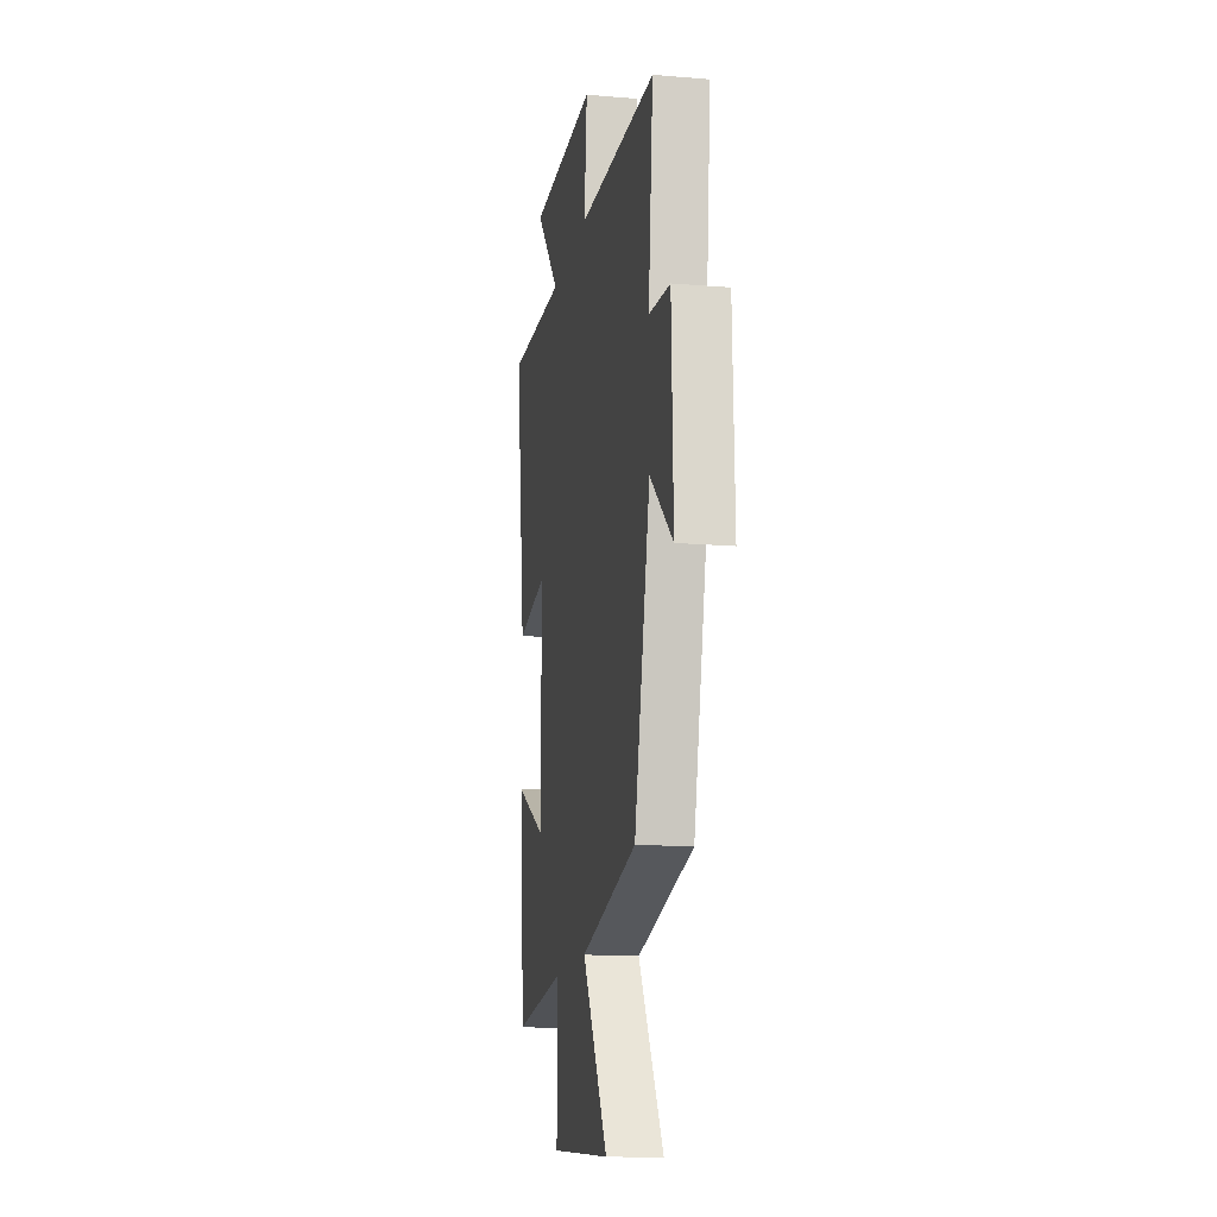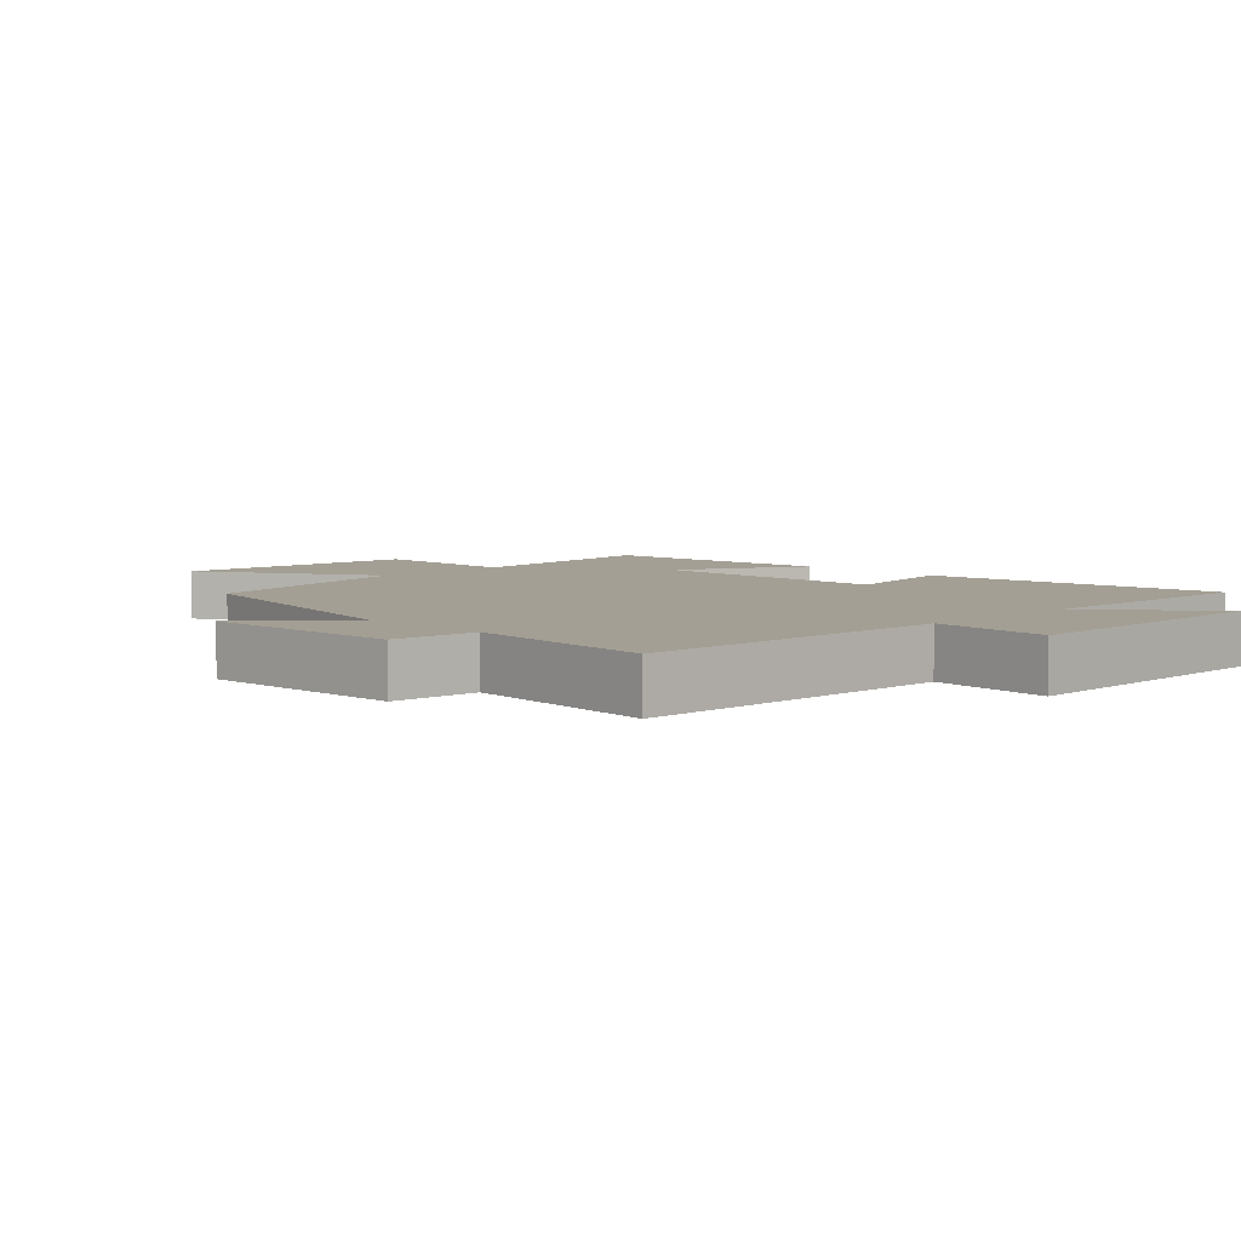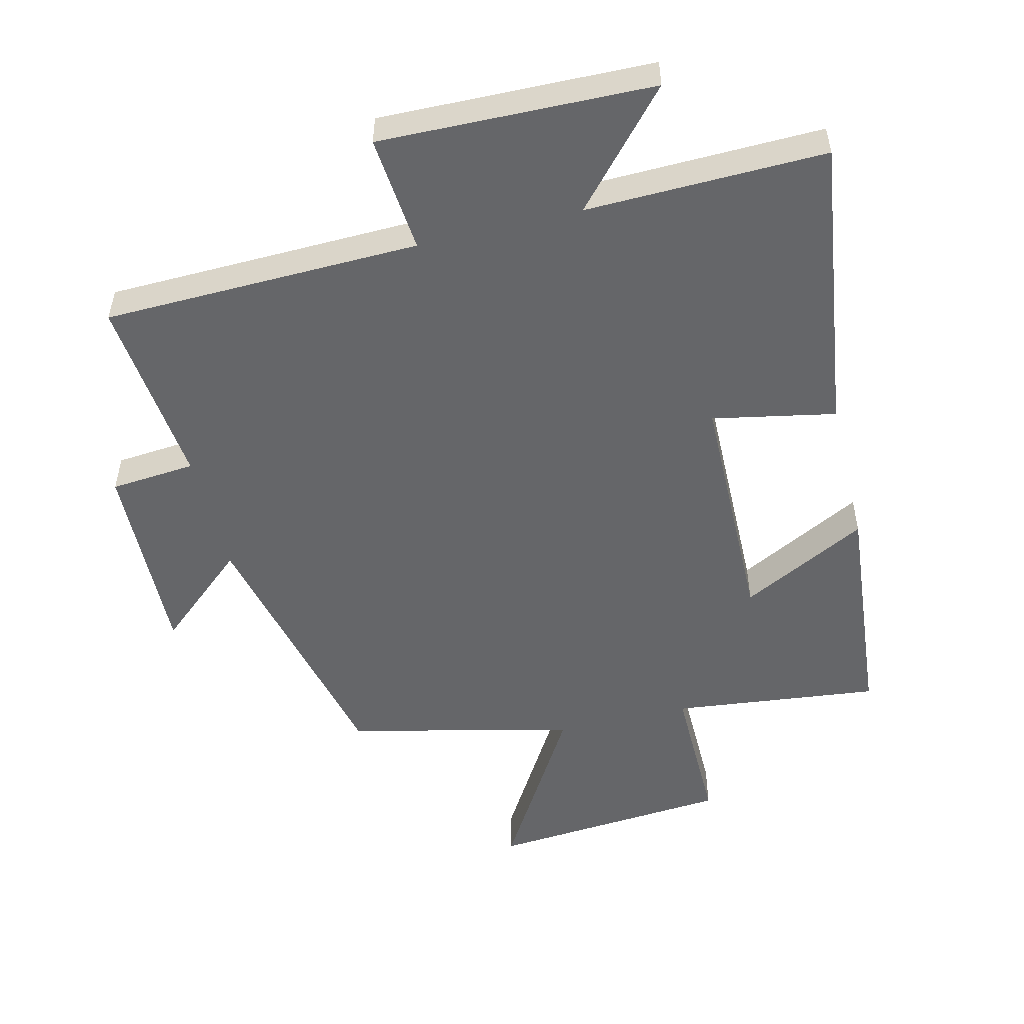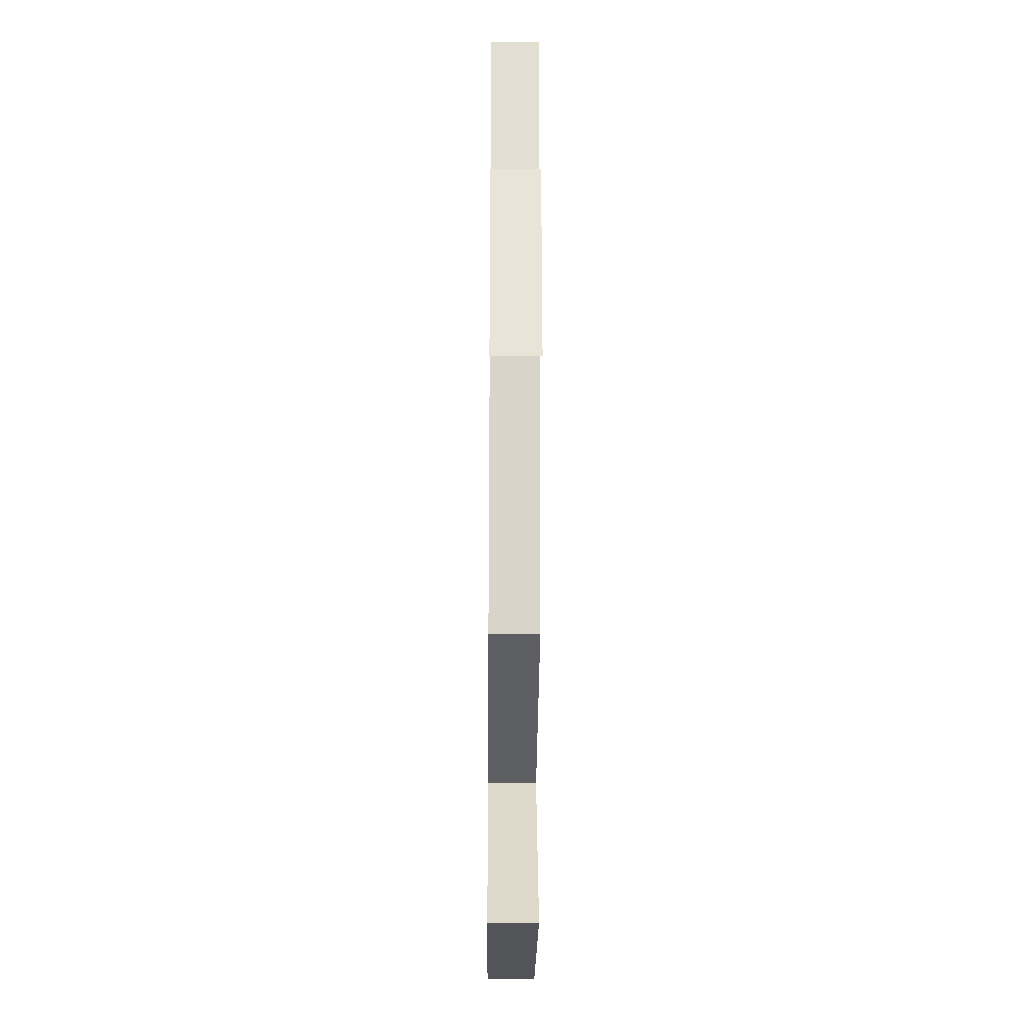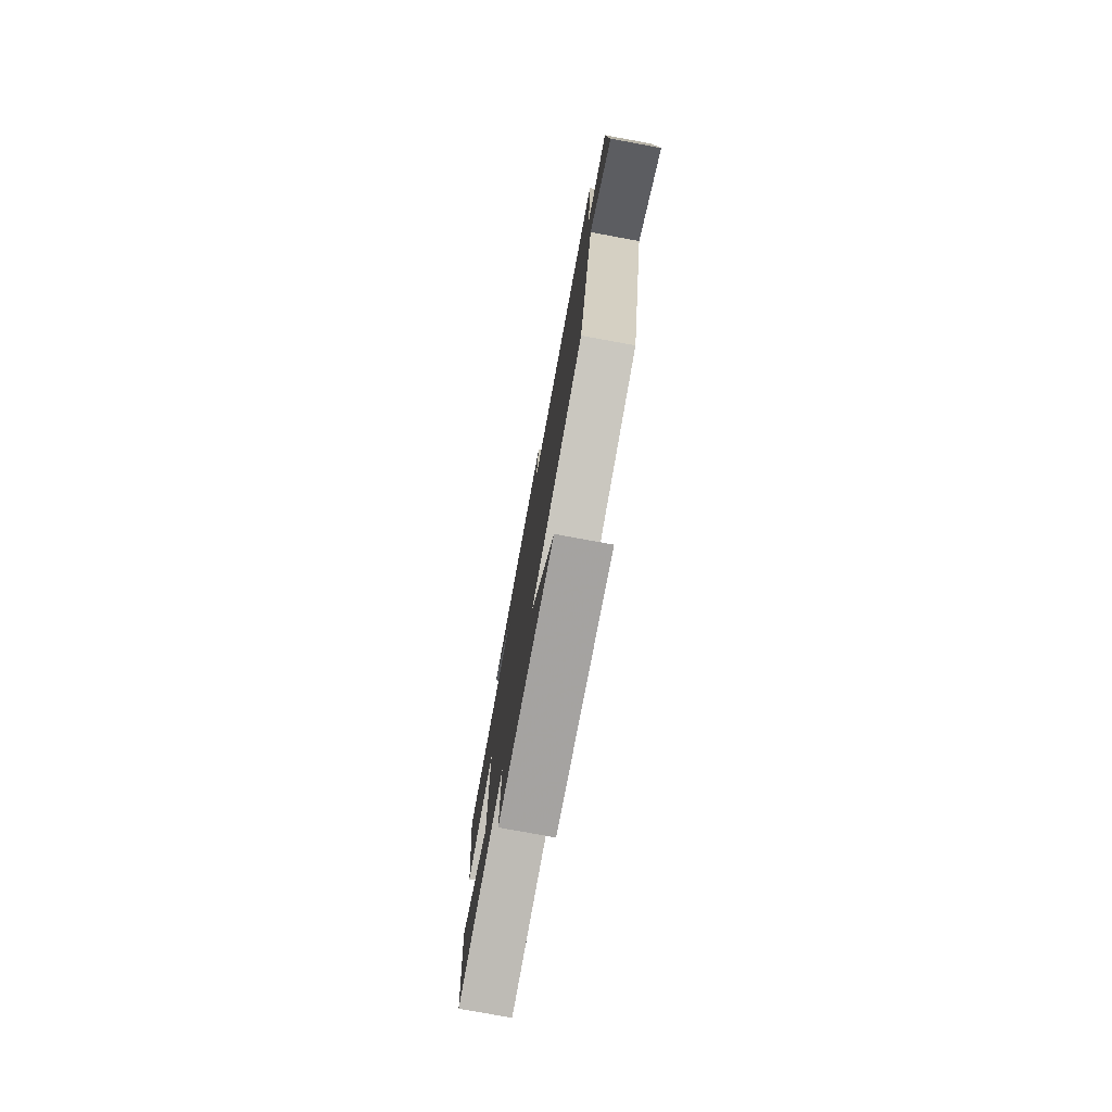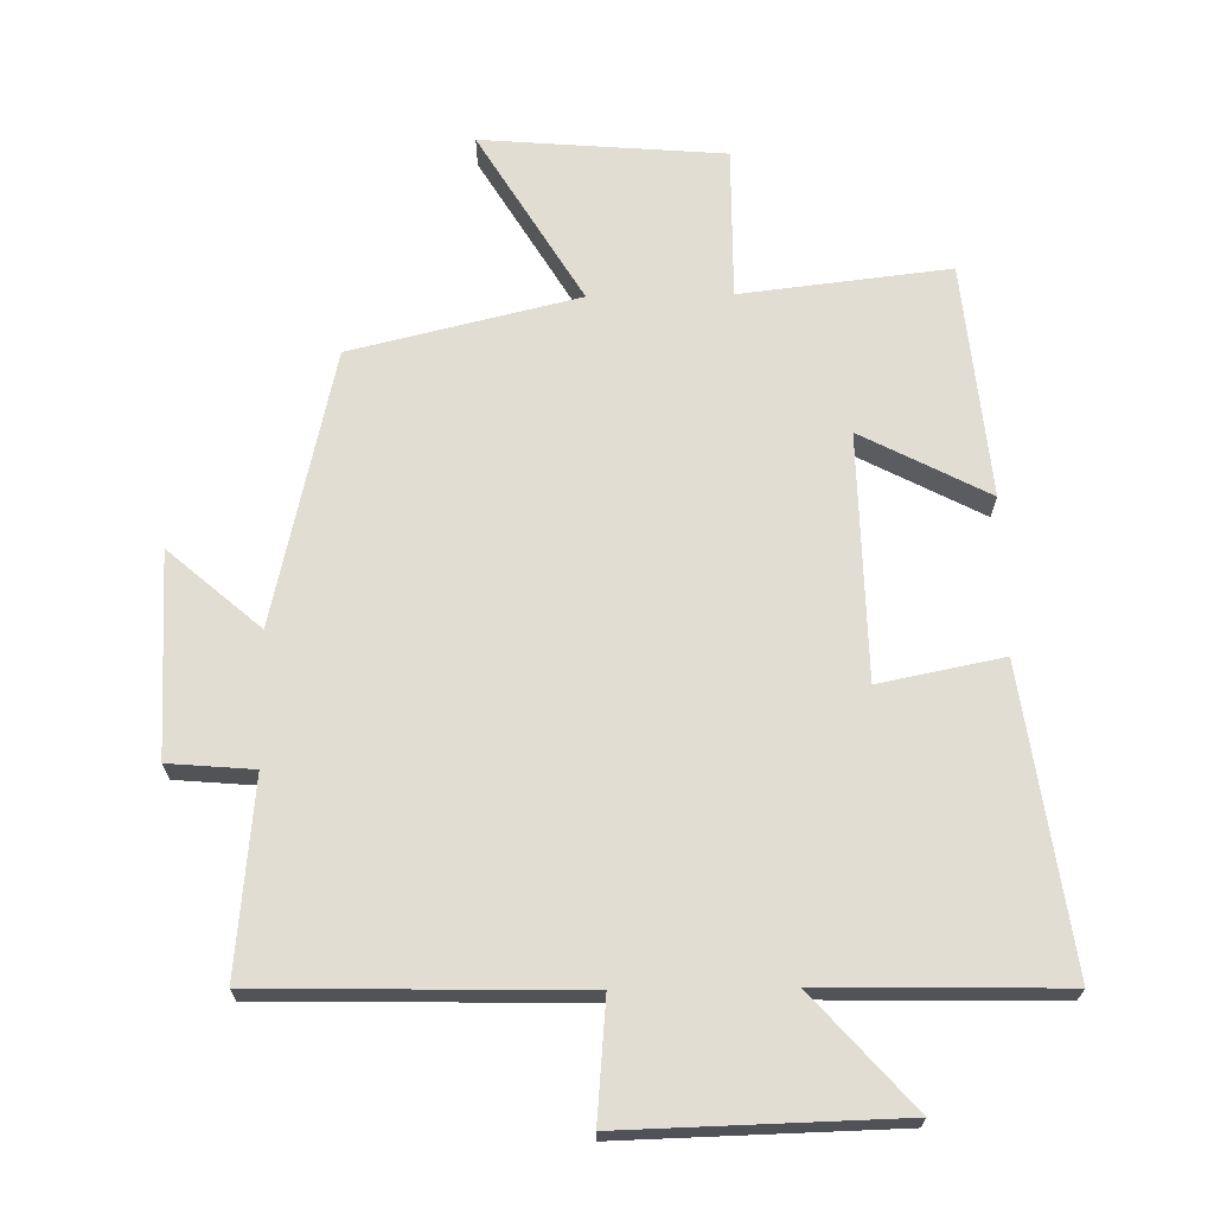
<metadata>
{"format":"obj","ext":"obj","renderer":"f3d","projection":"perspective","resolution":1024,"background":"white","views":[{"elev":-14.7,"azim":-100.2,"up":"+Z"},{"elev":5.6,"azim":-44.7,"up":"+Y"},{"elev":-51.8,"azim":13.8,"up":"+Y"},{"elev":-27.6,"azim":-90.5,"up":"+Z"},{"elev":-77.8,"azim":-100.4,"up":"+Z"},{"elev":68.2,"azim":-1.0,"up":"+Y"}]}
</metadata>
<code>
v -0.404 0.07 -0.418
v -0.5 0.07 -0.002
v -0.639 0.07 -0.123
v -0.629 0.07 0.185
v -0.5 0.07 0.196
v -0.529 0.07 0.489
v -0.048 0.07 0.5
v -0.064 0.07 0.679
v 0.35 0.07 0.669
v 0.2 0.07 0.5
v 0.563 0.07 0.508
v 0.5 0.07 0.054
v 0.313 0.07 0.091
v 0.307 0.07 -0.281
v 0.5 0.07 -0.18
v 0.466 0.07 -0.536
v 0.15 0.07 -0.5
v 0.152 0.07 -0.73
v -0.216 0.07 -0.76
v -0.06 0.07 -0.5
v -0.404 0 -0.418
v -0.5 0 -0.002
v -0.639 0 -0.123
v -0.629 0 0.185
v -0.5 0 0.196
v -0.529 0 0.489
v -0.048 0 0.5
v -0.064 0 0.679
v 0.35 0 0.669
v 0.2 0 0.5
v 0.563 0 0.508
v 0.5 0 0.054
v 0.313 0 0.091
v 0.307 0 -0.281
v 0.5 0 -0.18
v 0.466 0 -0.536
v 0.15 0 -0.5
v 0.152 0 -0.73
v -0.216 0 -0.76
v -0.06 0 -0.5
f 17 18 19 20
f 17 20 1 2
f 14 15 16 17
f 13 14 17 2
f 10 11 12 13
f 10 13 2
f 7 8 9 10
f 5 6 7 10
f 5 10 2
f 2 3 4 5
f 40 39 38 37
f 22 21 40 37
f 37 36 35 34
f 22 37 34 33
f 33 32 31 30
f 22 33 30
f 30 29 28 27
f 30 27 26 25
f 22 30 25
f 25 24 23 22
f 1 21 22 2
f 2 22 23 3
f 3 23 24 4
f 4 24 25 5
f 5 25 26 6
f 6 26 27 7
f 7 27 28 8
f 8 28 29 9
f 9 29 30 10
f 10 30 31 11
f 11 31 32 12
f 12 32 33 13
f 13 33 34 14
f 14 34 35 15
f 15 35 36 16
f 16 36 37 17
f 17 37 38 18
f 18 38 39 19
f 19 39 40 20
f 20 40 21 1

</code>
